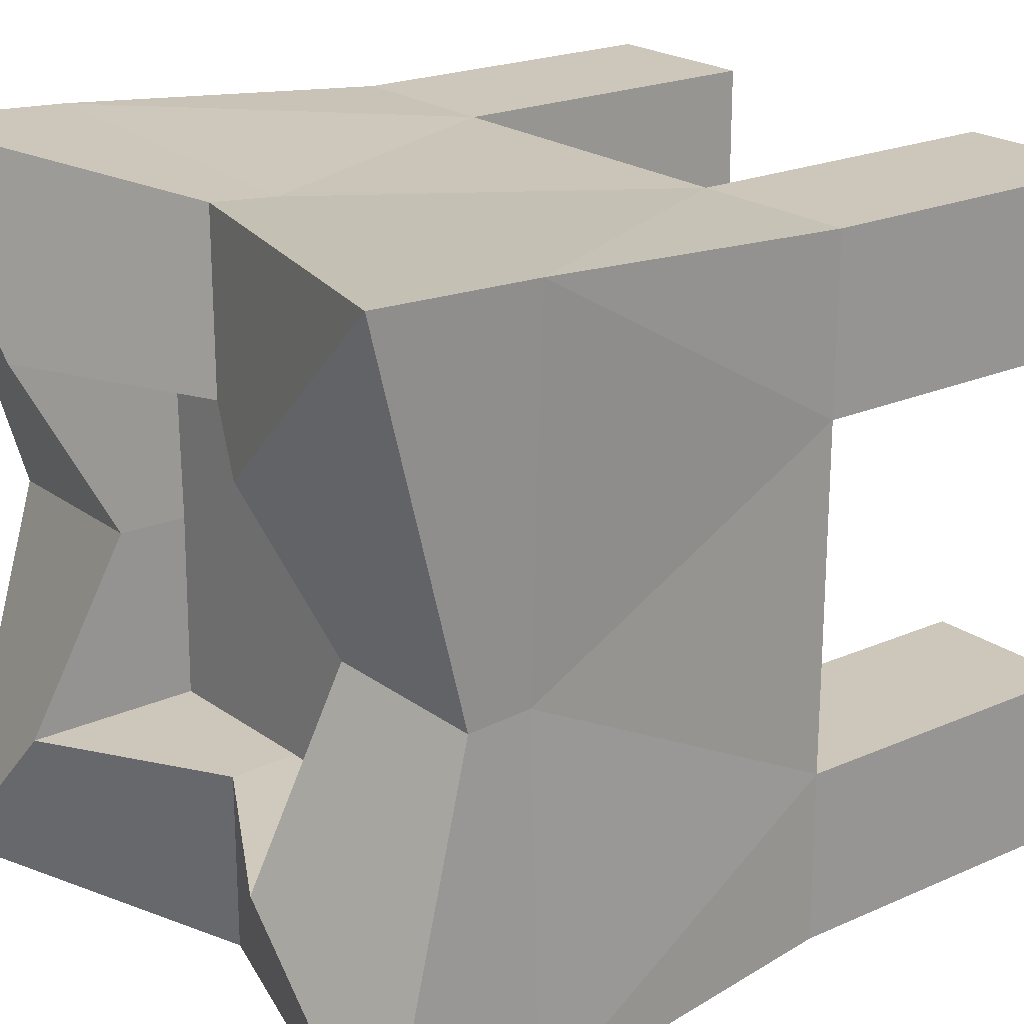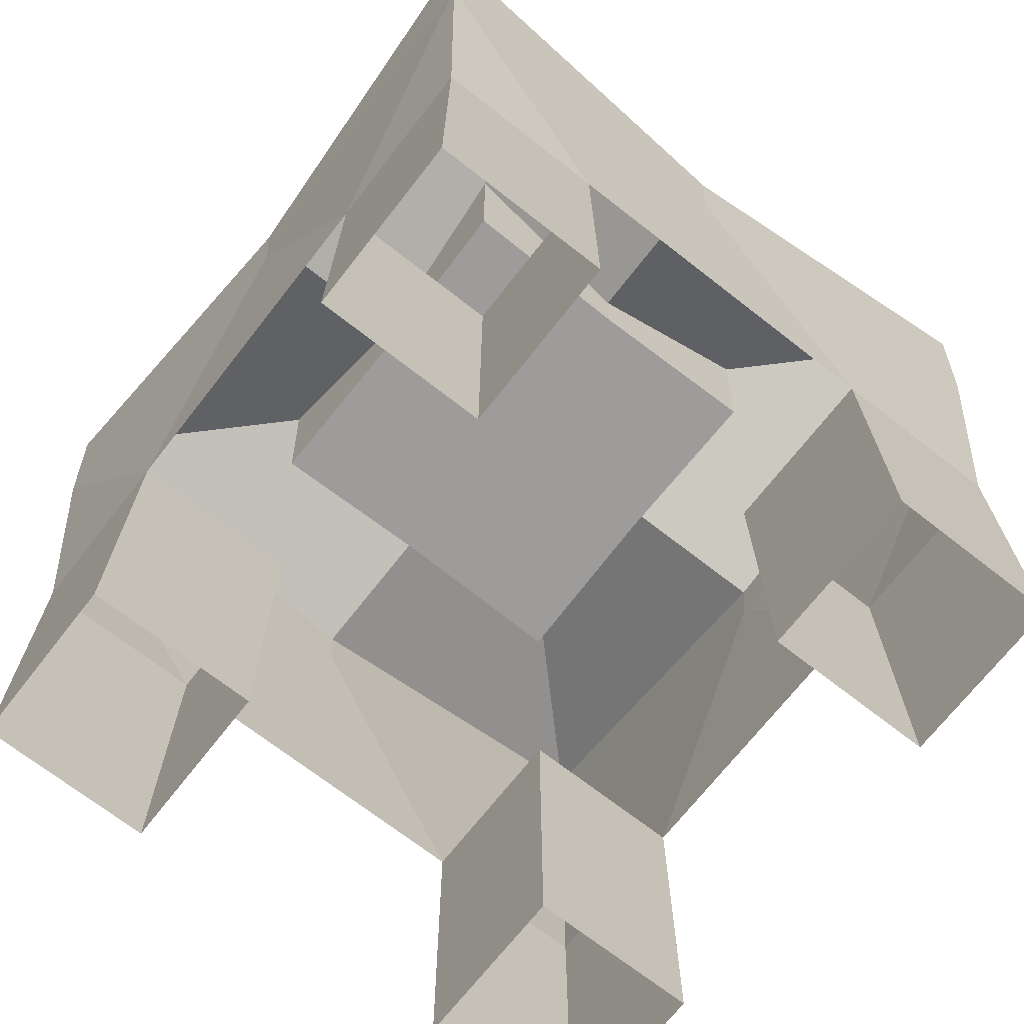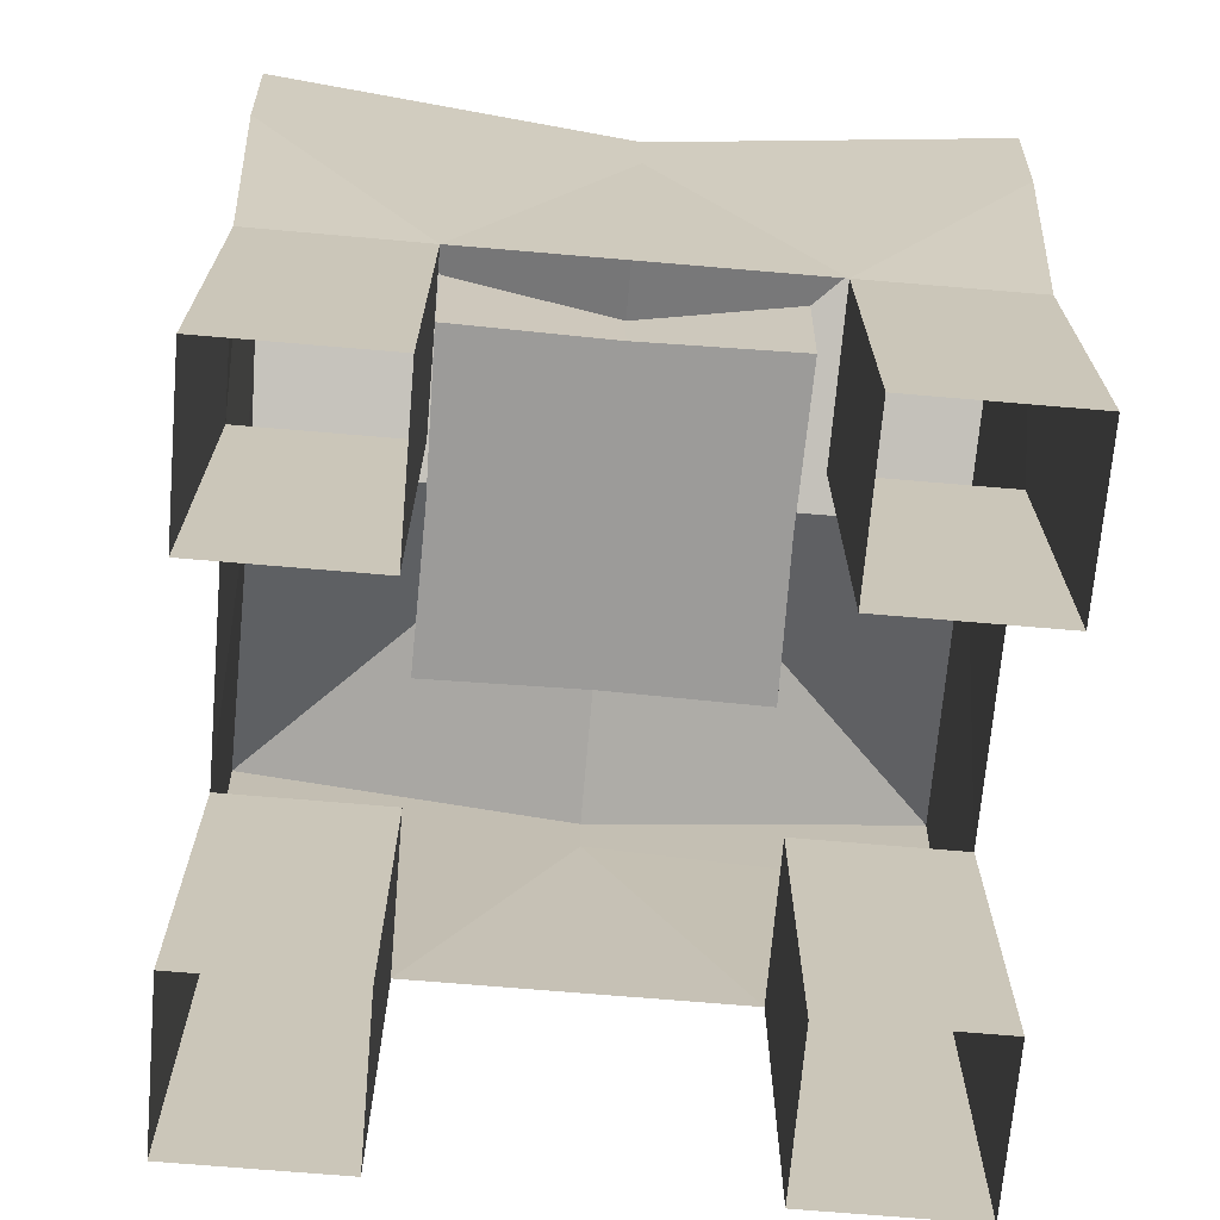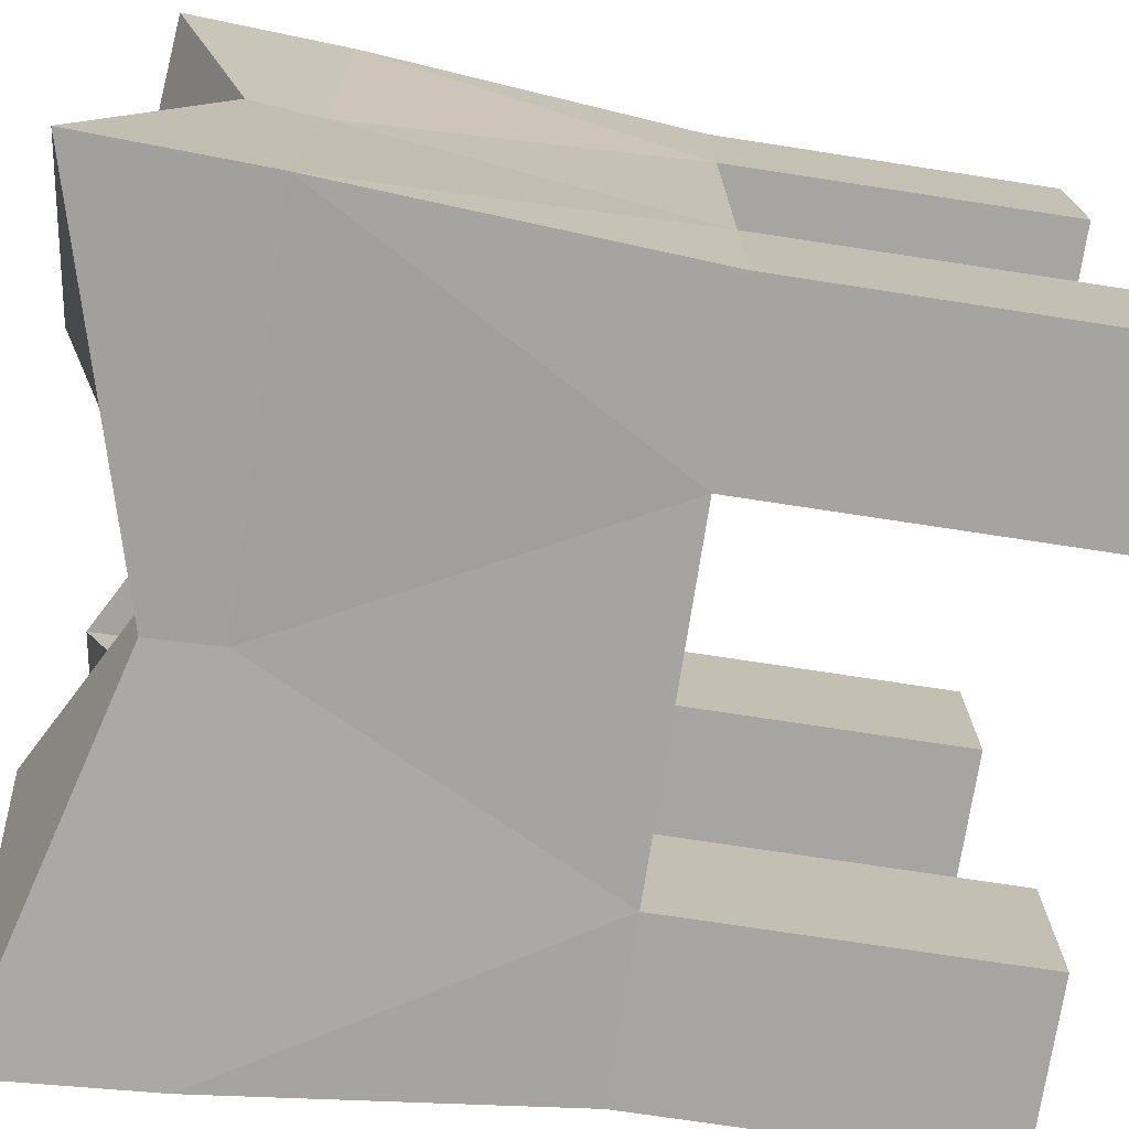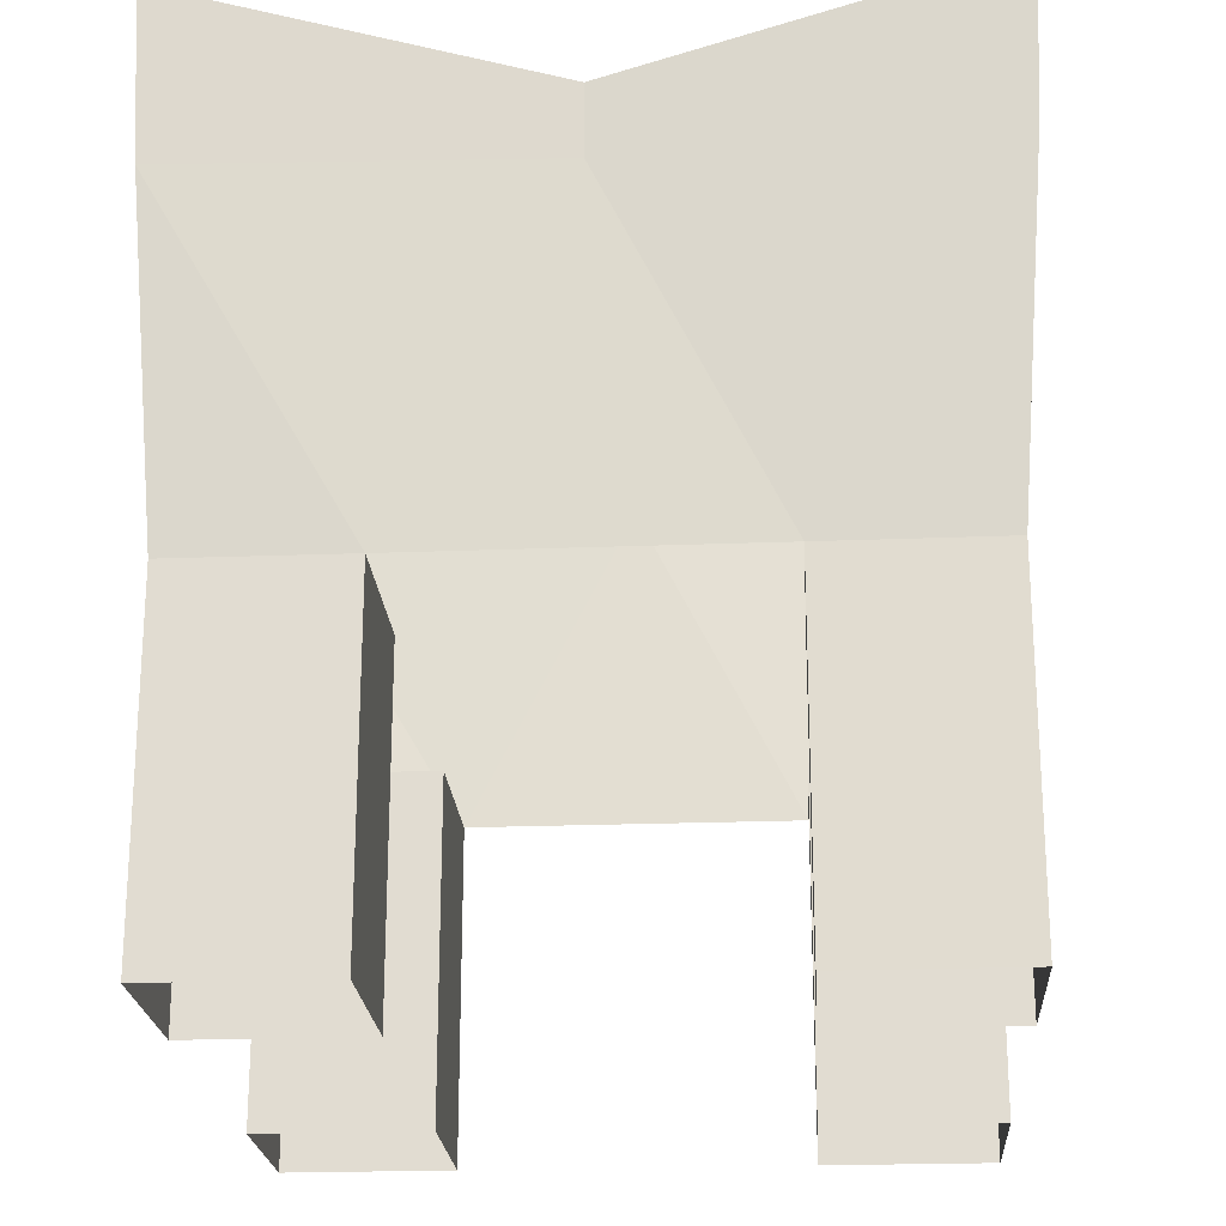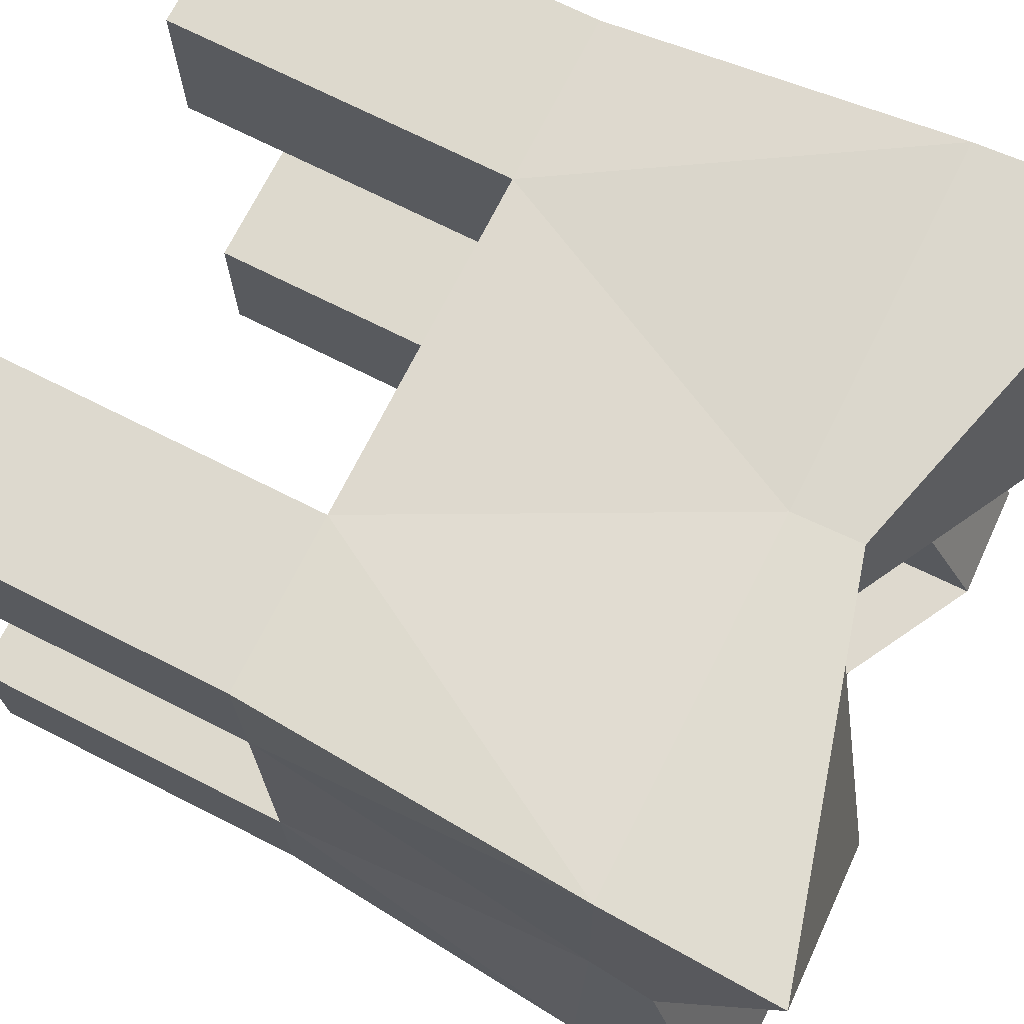
<metadata>
{"format":"obj","ext":"obj","renderer":"f3d","projection":"perspective","resolution":1024,"background":"white","views":[{"elev":21.5,"azim":-127.9,"up":"+Z"},{"elev":-70.2,"azim":52.0,"up":"+Y"},{"elev":-69.7,"azim":85.1,"up":"+Y"},{"elev":-73.6,"azim":-98.7,"up":"+Z"},{"elev":-22.4,"azim":93.8,"up":"+Y"},{"elev":71.9,"azim":116.7,"up":"+Z"}]}
</metadata>
<code>
o Cube
v -1 0 1
v -1.001 1 1.001
v -0.5 0 1
v -0.5 1 1
v -0.5 0 0.5
v -1.077 2 1.077
v -0.55 2.5 0.55
v -1.1 2.5 1.1
v -0.5385 2 0.5385
v -1 0 0.5
v -1 1 0.5
v -0.5 1 0.5
v 0 2 1.035
v 1 0 1
v 0 2.2 0.5351
v 1.001 1 1.001
v 0 1 1
v 0 2 0.5295
v 0 2.2 1.053
v 0.5 0 1
v 0.5 1 1
v 0.5 0 0.5
v 1.077 2 1.077
v 0.55 2.5 0.55
v 1.1 2.5 1.1
v 0.5385 2 0.5385
v 1 0 0.5
v 1 1 0.5
v 0.5 1 0.5
v -1 0 -1
v -1.001 1 -1.001
v -0.5 0 -1
v -0.5 1 -1
v -0.5 0 -0.5
v -1.035 2 0
v -1.077 2 -1.077
v -0.5351 2.2 0
v -0.55 2.5 -0.55
v -1.1 2.5 -1.1
v -0.5385 2 -0.5385
v -1 1 0
v -0.5295 2 0
v -1.053 2.2 0
v -1 0 -0.5
v -1 1 -0.5
v -0.5 1 -0.5
v 0 2 -1.035
v 1 0 -1
v 0 2.2 -0.5351
v 0 2 0
v 1.001 1 -1.001
v 0 1 -1
v 0 2 -0.5295
v 0 2.2 -1.053
v 0.5 0 -1
v 0.5 1 -1
v 0.5 0 -0.5
v 1.035 2 0
v 1.077 2 -1.077
v 0.5351 2.2 0
v 0.55 2.5 -0.55
v 1.1 2.5 -1.1
v 0.5385 2 -0.5385
v 1 1 0
v 0.5295 2 0
v 1.053 2.2 0
v 1 0 -0.5
v 1 1 -0.5
v 0.5 1 -0.5
f 6 2 4
f 8 19 15 7
f 50 42 9 18
f 18 9 7 15
f 6 13 19 8
f 4 3 5 12
f 1 3 4 2
f 4 17 13
f 13 6 4
f 6 11 2
f 8 7 37 43
f 42 37 7 9
f 6 8 43 35
f 11 12 5 10
f 1 2 11 10
f 11 35 41
f 35 11 6
f 23 21 16
f 25 24 15 19
f 50 18 26 65
f 18 15 24 26
f 23 25 19 13
f 21 29 22 20
f 14 16 21 20
f 21 13 17
f 13 21 23
f 23 16 28
f 25 66 60 24
f 65 26 24 60
f 23 58 66 25
f 28 27 22 29
f 14 27 28 16
f 28 64 58
f 58 23 28
f 36 33 31
f 39 38 49 54
f 50 53 40 42
f 53 49 38 40
f 36 39 54 47
f 33 46 34 32
f 30 31 33 32
f 33 47 52
f 47 33 36
f 36 31 45
f 39 43 37 38
f 42 40 38 37
f 36 35 43 39
f 45 44 34 46
f 30 44 45 31
f 45 41 35
f 35 36 45
f 59 51 56
f 62 54 49 61
f 50 65 63 53
f 53 63 61 49
f 59 47 54 62
f 56 55 57 69
f 48 55 56 51
f 56 52 47
f 47 59 56
f 59 68 51
f 62 61 60 66
f 65 60 61 63
f 59 62 66 58
f 68 69 57 67
f 48 51 68 67
f 68 58 64
f 58 68 59

</code>
